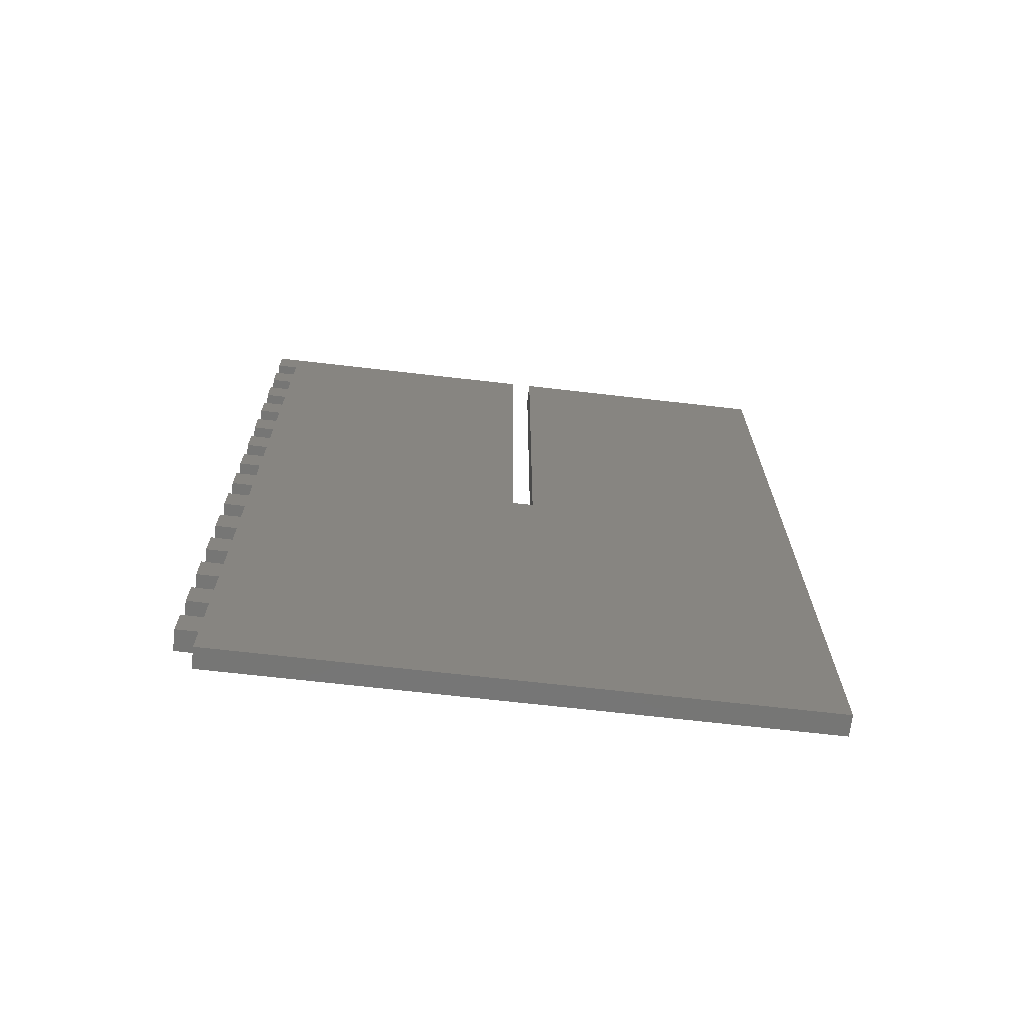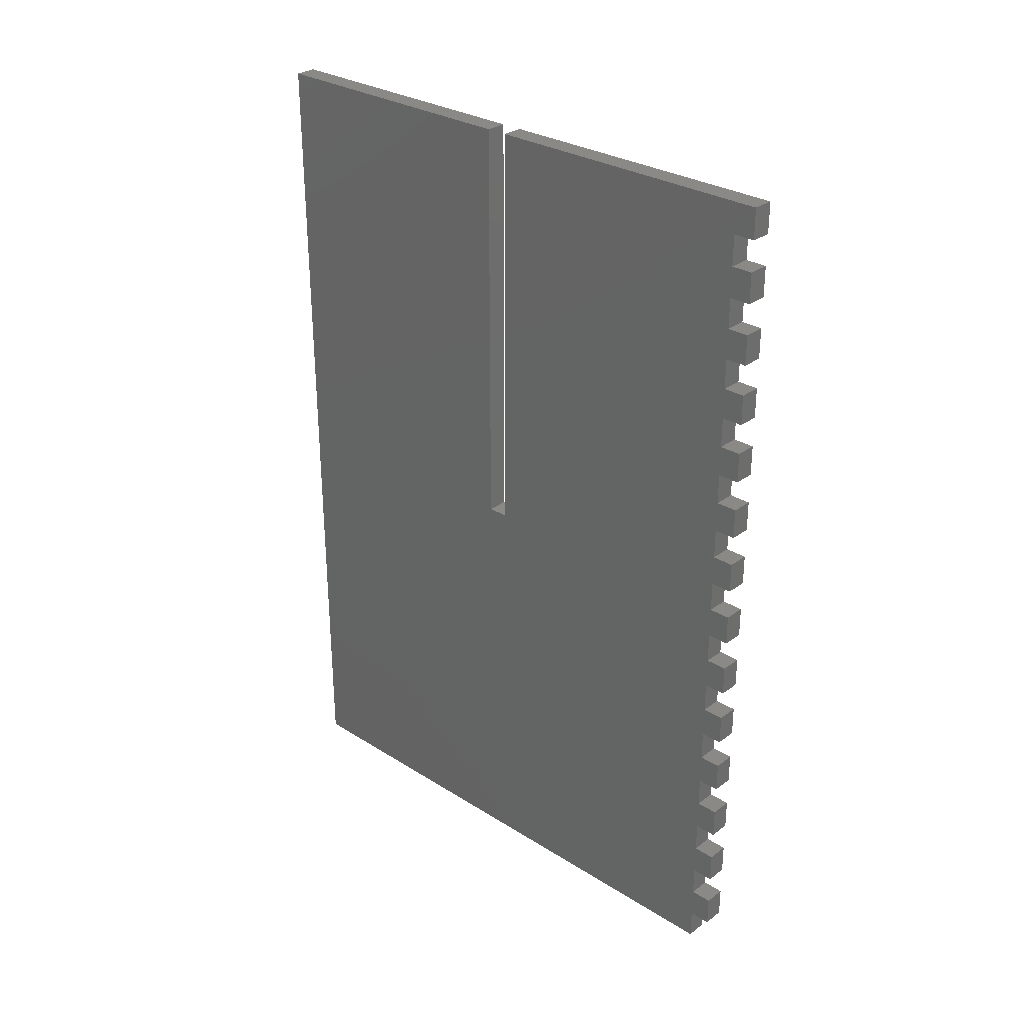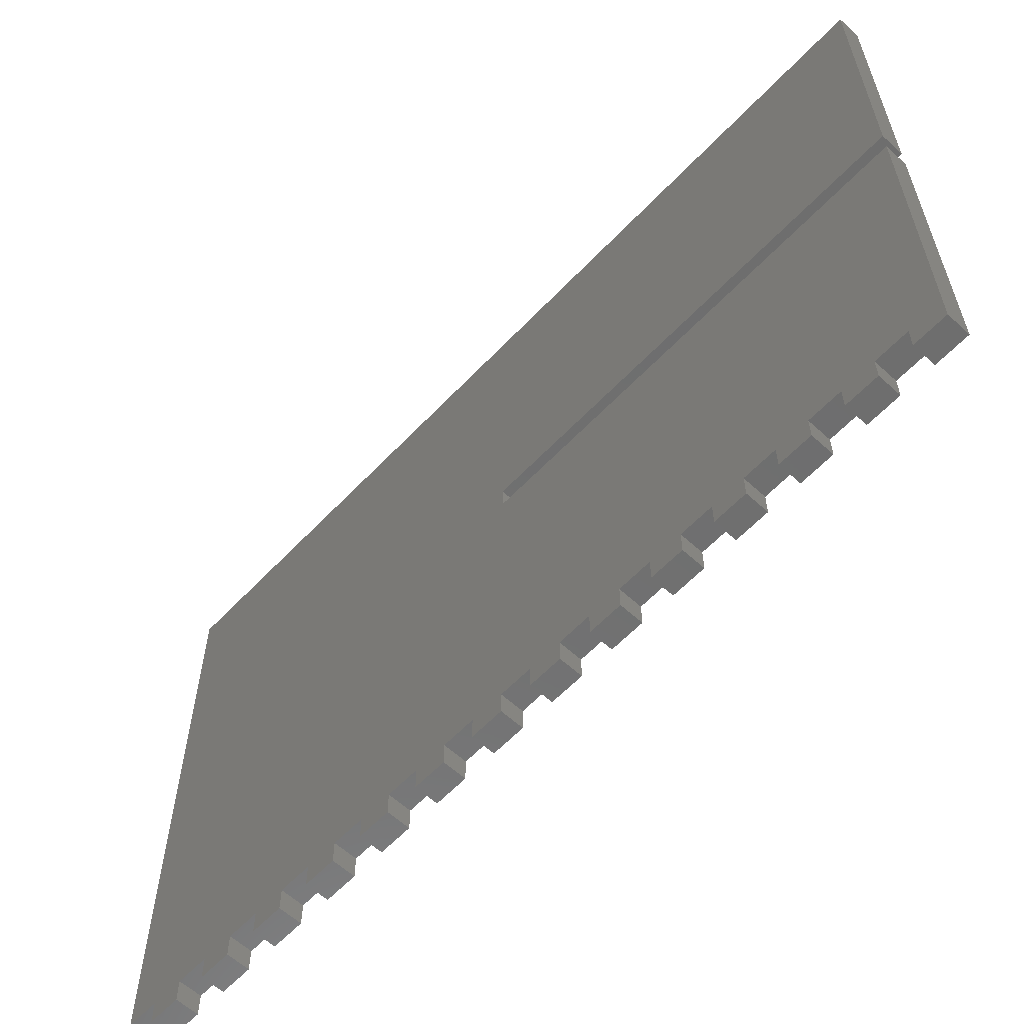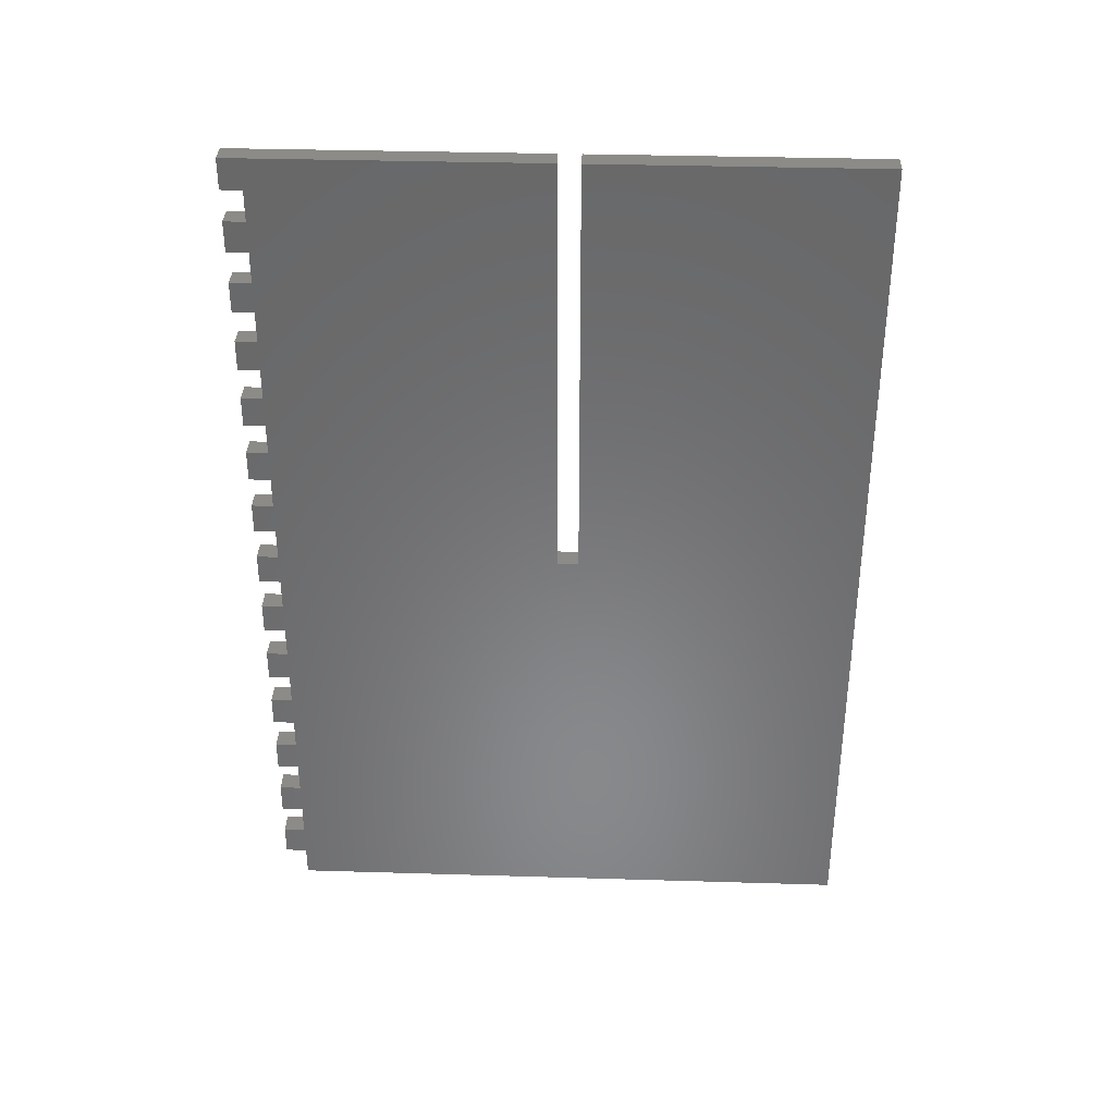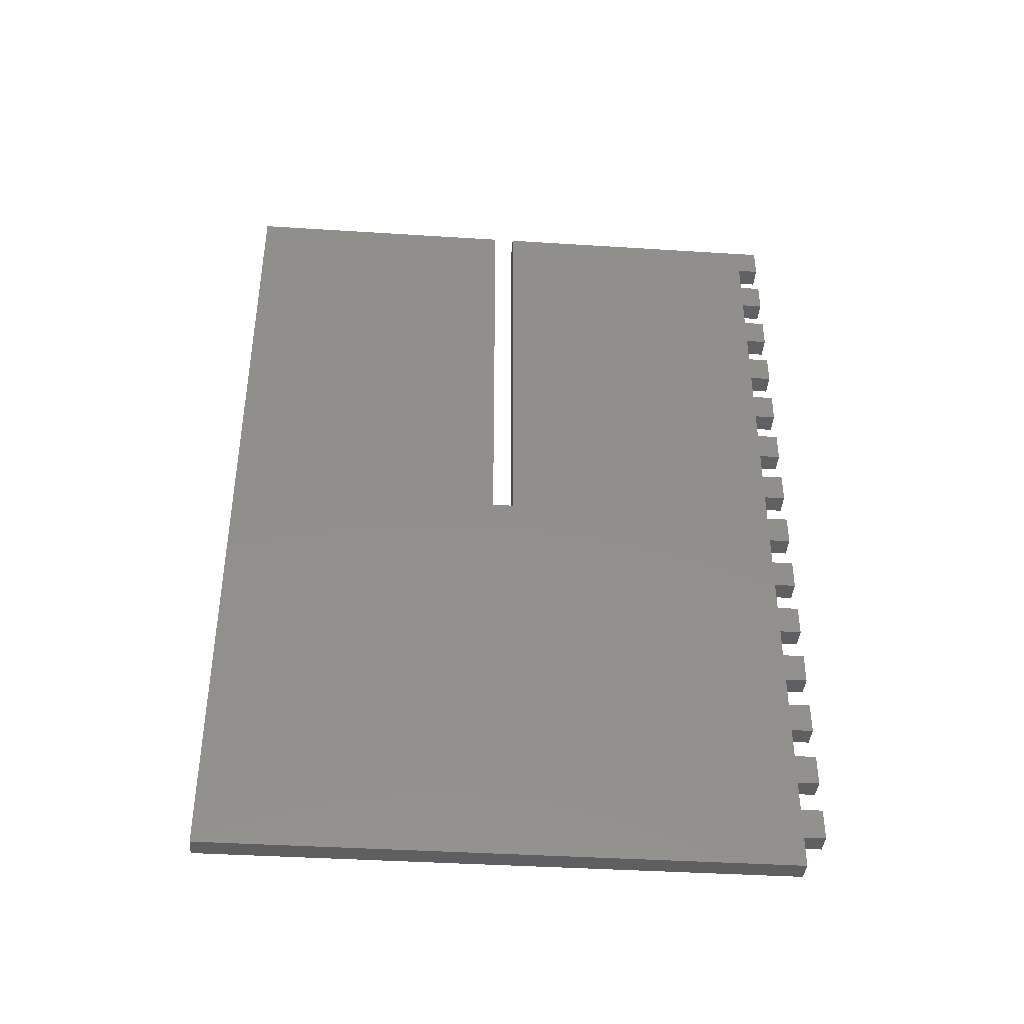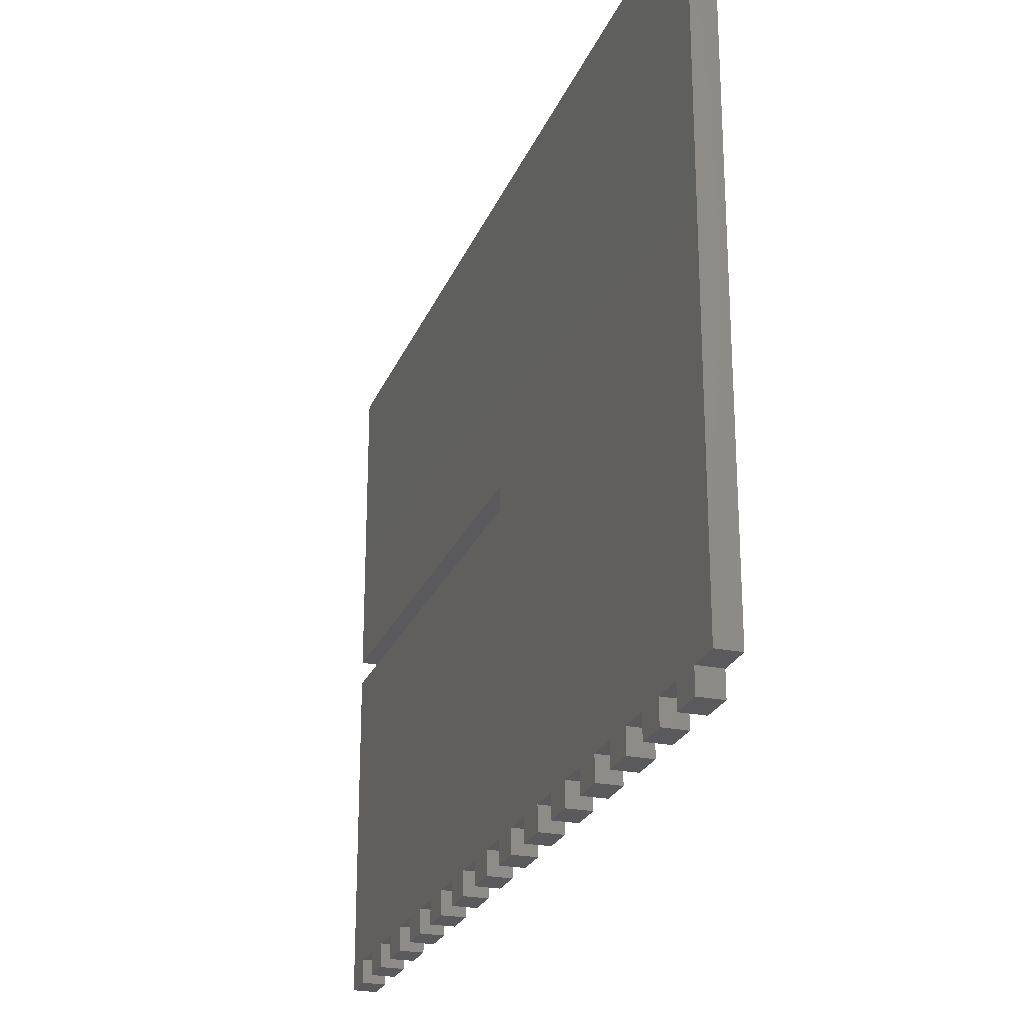
<metadata>
{"format":"stl","ext":"stl","renderer":"f3d","projection":"perspective","resolution":1024,"background":"white","views":[{"elev":-68.5,"azim":-96.6,"up":"+Y"},{"elev":29.6,"azim":132.7,"up":"+Y"},{"elev":-60.4,"azim":136.9,"up":"+Z"},{"elev":34.7,"azim":-87.7,"up":"+Y"},{"elev":-39.9,"azim":85.5,"up":"+Y"},{"elev":-24.5,"azim":-18.5,"up":"+Z"}]}
</metadata>
<code>
# stl→obj: 124 verts, 244 faces
v 259 440 275
v 270 220 275
v 270 440 275
v 259 220 275
v 259 220 286
v 270 440 286
v 270 220 286
v 259 440 286
v 259 31.43 120
v 259 15.71 120
v 259 31.43 131
v 259 62.86 120
v 259 47.14 120
v 259 62.86 131
v 259 94.29 120
v 259 78.57 120
v 259 94.29 131
v 259 125.7 120
v 259 110 120
v 259 125.7 131
v 259 157.1 120
v 259 141.4 120
v 259 157.1 131
v 259 188.6 120
v 259 172.9 120
v 259 188.6 131
v 259 220 120
v 259 204.3 120
v 259 220 131
v 259 251.4 120
v 259 235.7 120
v 259 251.4 131
v 259 282.9 120
v 259 267.1 120
v 259 282.9 131
v 259 314.3 120
v 259 298.6 120
v 259 314.3 131
v 259 345.7 120
v 259 330 120
v 259 345.7 131
v 259 377.1 120
v 259 361.4 120
v 259 377.1 131
v 259 408.6 120
v 259 392.9 120
v 259 408.6 131
v 259 424.3 131
v 259 440 120
v 259 424.3 120
v 259 392.9 131
v 259 361.4 131
v 259 330 131
v 259 298.6 131
v 259 267.1 131
v 259 235.7 131
v 259 204.3 131
v 259 440 430
v 259 172.9 131
v 259 141.4 131
v 259 110 131
v 259 78.57 131
v 259 47.14 131
v 259 0 430
v 259 15.71 131
v 259 0 131
v 270 440 430
v 270 78.57 131
v 270 220 131
v 270 204.3 131
v 270 220 120
v 270 188.6 131
v 270 172.9 131
v 270 188.6 120
v 270 157.1 131
v 270 141.4 131
v 270 157.1 120
v 270 125.7 131
v 270 110 131
v 270 125.7 120
v 270 94.29 131
v 270 94.29 120
v 270 62.86 131
v 270 47.14 131
v 270 62.86 120
v 270 0 430
v 270 31.43 131
v 270 15.71 131
v 270 31.43 120
v 270 0 131
v 270 424.3 131
v 270 440 120
v 270 408.6 131
v 270 392.9 131
v 270 408.6 120
v 270 377.1 131
v 270 361.4 131
v 270 377.1 120
v 270 345.7 131
v 270 330 131
v 270 345.7 120
v 270 314.3 131
v 270 298.6 131
v 270 314.3 120
v 270 282.9 131
v 270 267.1 131
v 270 282.9 120
v 270 251.4 131
v 270 235.7 131
v 270 251.4 120
v 270 424.3 120
v 270 392.9 120
v 270 361.4 120
v 270 330 120
v 270 298.6 120
v 270 267.1 120
v 270 235.7 120
v 270 204.3 120
v 270 172.9 120
v 270 141.4 120
v 270 110 120
v 270 78.57 120
v 270 47.14 120
v 270 15.71 120
f 1 2 3
f 2 1 4
f 5 6 7
f 6 5 8
f 2 5 7
f 5 2 4
f 9 10 11
f 12 13 14
f 15 16 17
f 18 19 20
f 21 22 23
f 24 25 26
f 27 28 29
f 30 31 32
f 33 34 35
f 36 37 38
f 39 40 41
f 42 43 44
f 45 46 47
f 48 49 50
f 49 48 1
f 47 1 48
f 51 47 46
f 47 51 1
f 44 1 51
f 52 44 43
f 44 52 1
f 41 1 52
f 53 41 40
f 41 53 1
f 4 53 38
f 54 38 37
f 4 38 54
f 4 54 35
f 55 35 34
f 4 35 55
f 4 55 32
f 56 32 31
f 4 32 56
f 53 4 1
f 57 4 29
f 29 4 56
f 5 58 8
f 57 29 28
f 26 4 57
f 59 4 26
f 59 26 25
f 23 4 59
f 60 4 23
f 60 23 22
f 20 4 60
f 61 4 20
f 61 20 19
f 17 4 61
f 62 4 17
f 62 17 16
f 4 62 5
f 14 5 62
f 63 14 13
f 64 14 63
f 64 63 11
f 65 11 10
f 64 11 65
f 64 65 66
f 5 64 58
f 14 64 5
f 67 7 6
f 68 2 7
f 69 70 71
f 2 70 69
f 2 72 70
f 72 73 74
f 2 73 72
f 2 75 73
f 75 76 77
f 2 76 75
f 2 78 76
f 78 79 80
f 2 79 78
f 2 81 79
f 81 68 82
f 2 68 81
f 7 83 68
f 83 84 85
f 86 83 7
f 83 86 84
f 87 88 89
f 84 86 87
f 86 7 67
f 87 86 88
f 88 86 90
f 3 91 92
f 3 93 91
f 93 94 95
f 3 94 93
f 3 96 94
f 96 97 98
f 3 97 96
f 3 99 97
f 99 100 101
f 3 100 99
f 2 100 3
f 102 103 104
f 100 2 102
f 102 2 103
f 105 106 107
f 103 2 105
f 105 2 106
f 108 109 110
f 106 2 108
f 108 2 109
f 109 2 69
f 92 91 111
f 95 94 112
f 98 97 113
f 101 100 114
f 104 103 115
f 107 106 116
f 110 109 117
f 71 70 118
f 74 73 119
f 77 76 120
f 80 79 121
f 82 68 122
f 85 84 123
f 89 88 124
f 6 58 67
f 58 6 8
f 92 1 3
f 1 92 49
f 10 88 65
f 88 10 124
f 10 89 124
f 89 10 9
f 89 11 87
f 11 89 9
f 11 84 87
f 84 11 63
f 13 84 63
f 84 13 123
f 13 85 123
f 85 13 12
f 85 14 83
f 14 85 12
f 14 68 83
f 68 14 62
f 16 68 62
f 68 16 122
f 16 82 122
f 82 16 15
f 82 17 81
f 17 82 15
f 17 79 81
f 79 17 61
f 19 79 61
f 79 19 121
f 19 80 121
f 80 19 18
f 80 20 78
f 20 80 18
f 20 76 78
f 76 20 60
f 22 76 60
f 76 22 120
f 22 77 120
f 77 22 21
f 77 23 75
f 23 77 21
f 23 73 75
f 73 23 59
f 25 73 59
f 73 25 119
f 25 74 119
f 74 25 24
f 74 26 72
f 26 74 24
f 26 70 72
f 70 26 57
f 28 70 57
f 70 28 118
f 28 71 118
f 71 28 27
f 71 29 69
f 29 71 27
f 29 109 69
f 109 29 56
f 31 109 56
f 109 31 117
f 31 110 117
f 110 31 30
f 110 32 108
f 32 110 30
f 32 106 108
f 106 32 55
f 34 106 55
f 106 34 116
f 34 107 116
f 107 34 33
f 107 35 105
f 35 107 33
f 35 103 105
f 103 35 54
f 37 103 54
f 103 37 115
f 37 104 115
f 104 37 36
f 104 38 102
f 38 104 36
f 38 100 102
f 100 38 53
f 40 100 53
f 100 40 114
f 40 101 114
f 101 40 39
f 101 41 99
f 41 101 39
f 41 97 99
f 97 41 52
f 43 97 52
f 97 43 113
f 43 98 113
f 98 43 42
f 98 44 96
f 44 98 42
f 44 94 96
f 94 44 51
f 46 94 51
f 94 46 112
f 46 95 112
f 95 46 45
f 95 47 93
f 47 95 45
f 47 91 93
f 91 47 48
f 50 91 48
f 91 50 111
f 50 92 111
f 92 50 49
f 58 86 67
f 86 58 64
f 66 86 64
f 86 66 90
f 66 88 90
f 88 66 65

</code>
